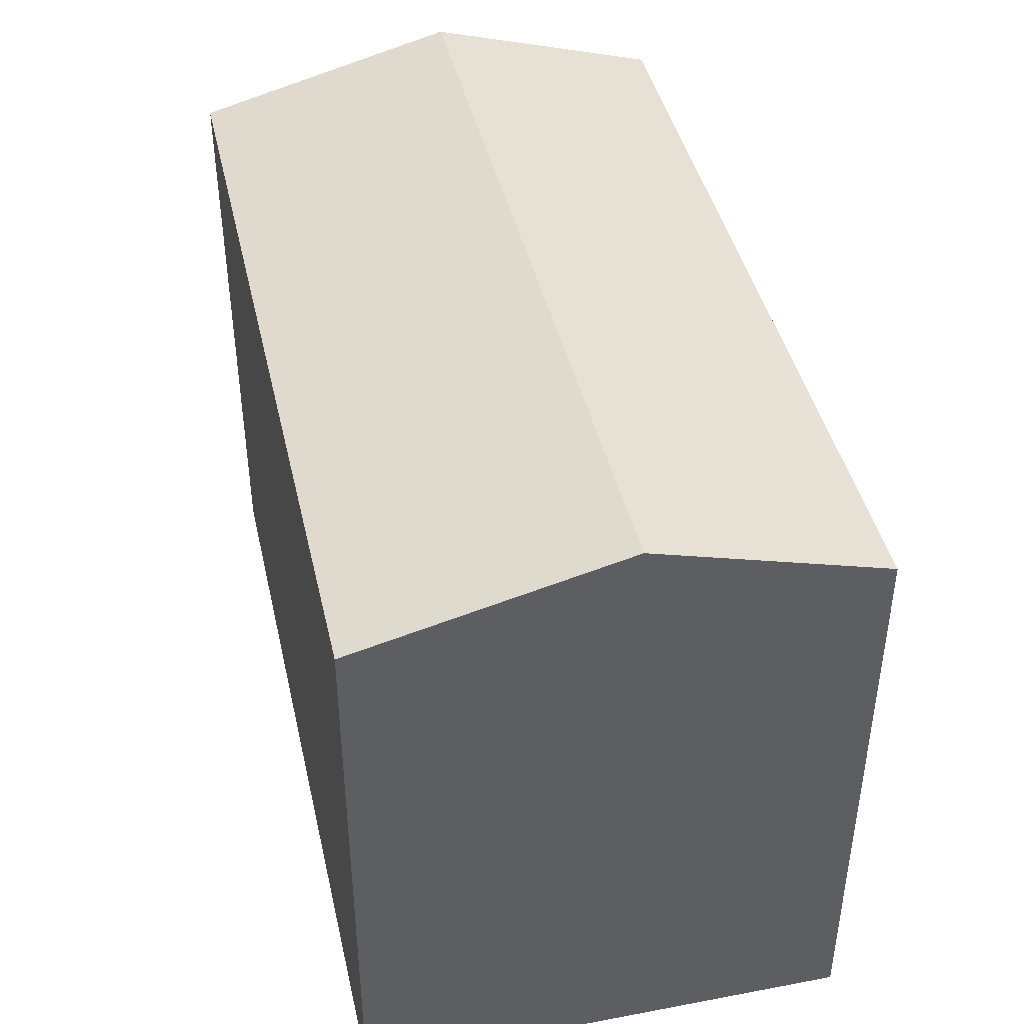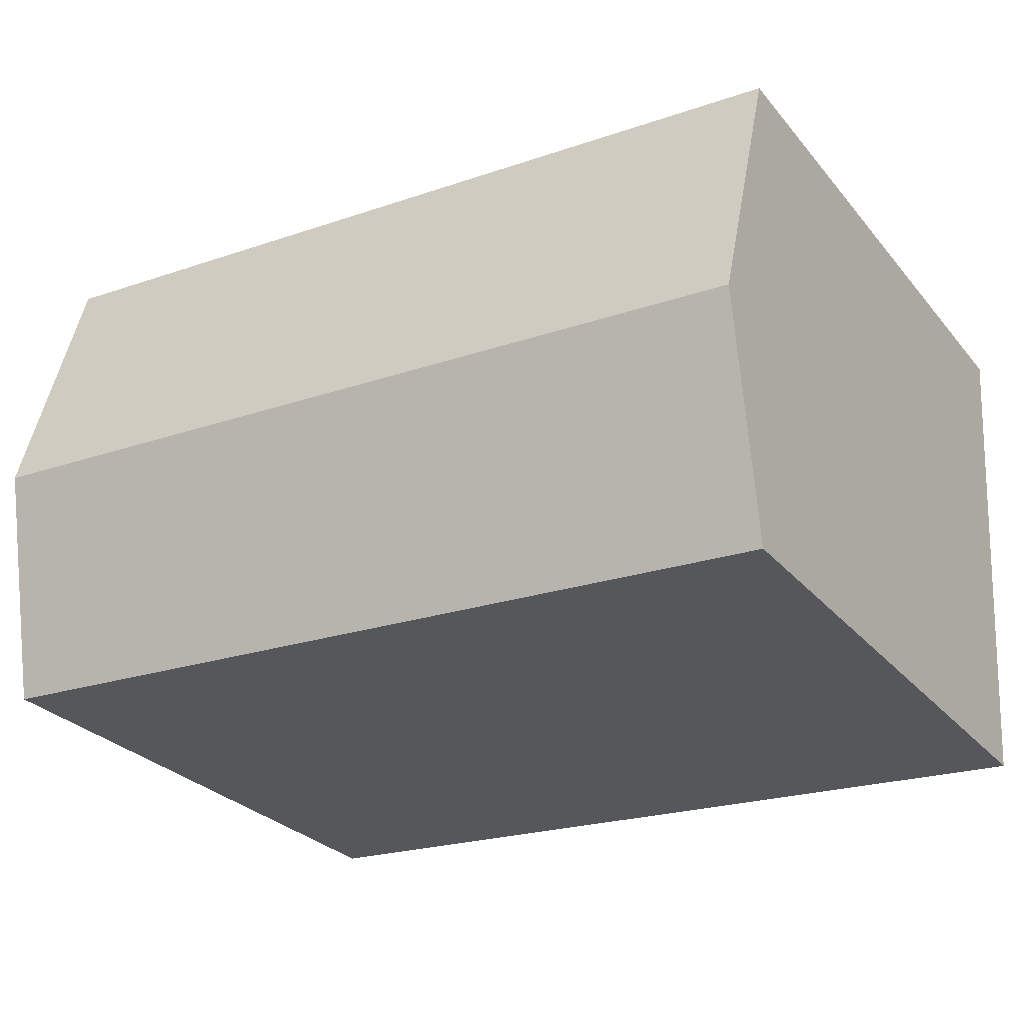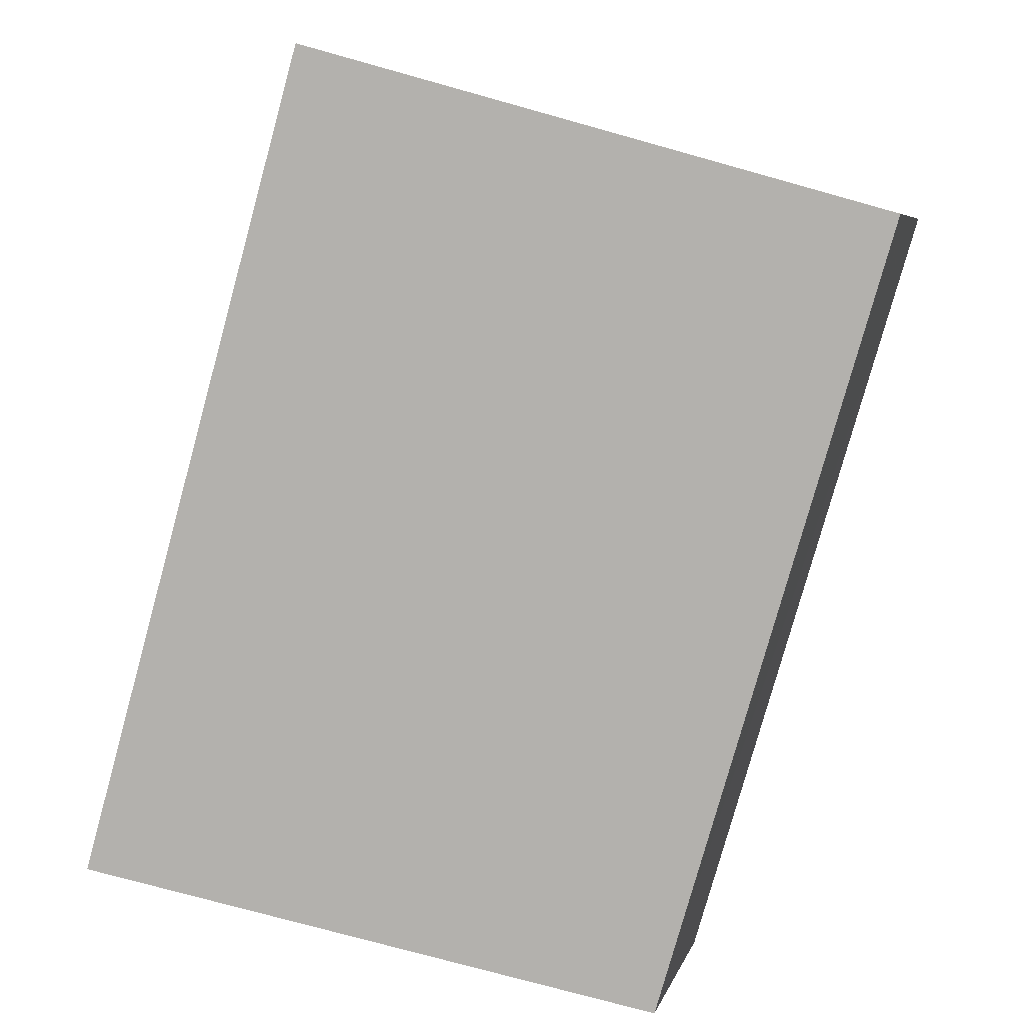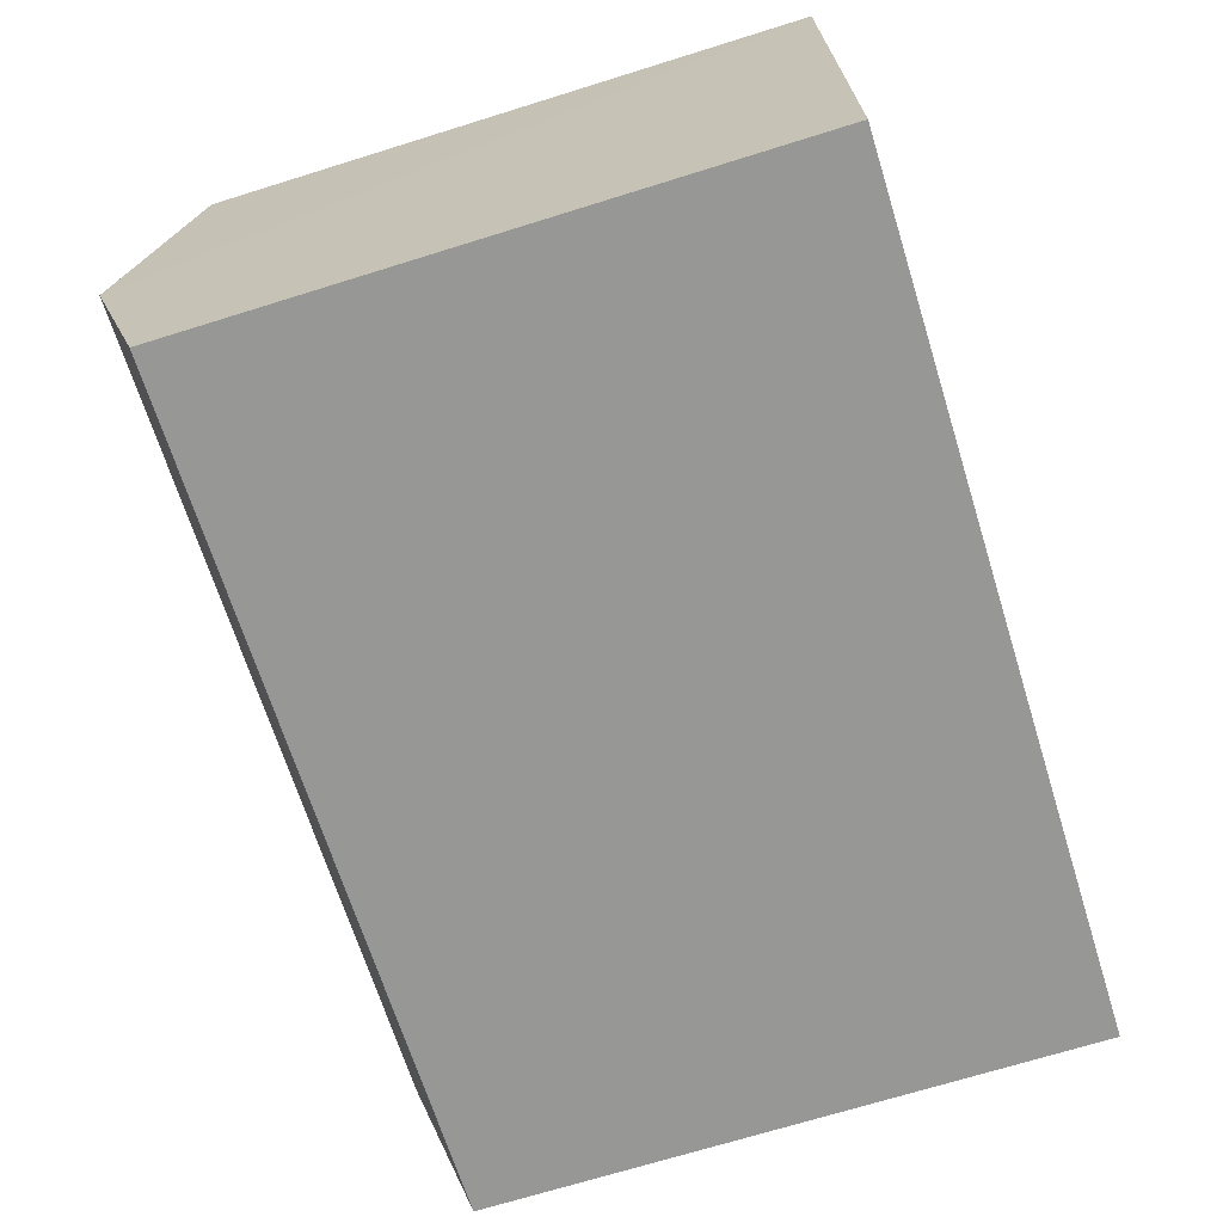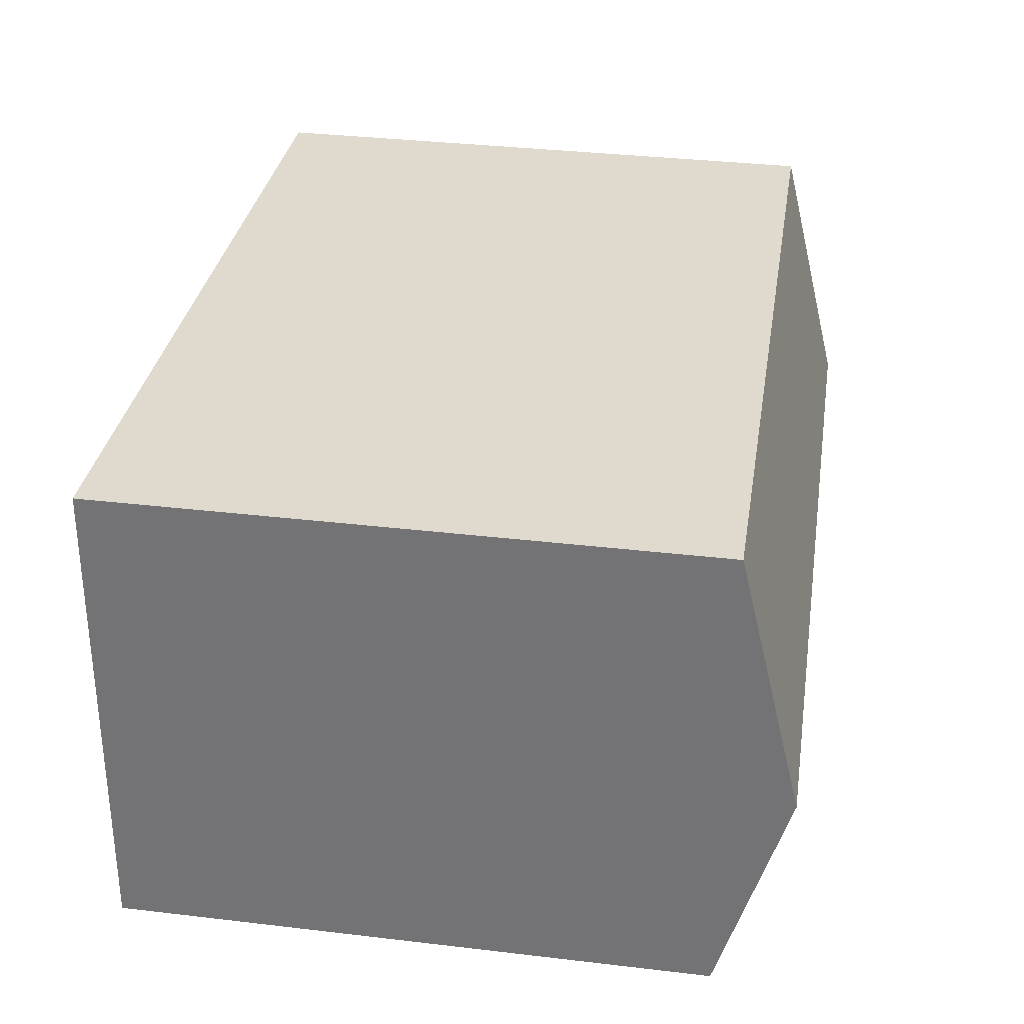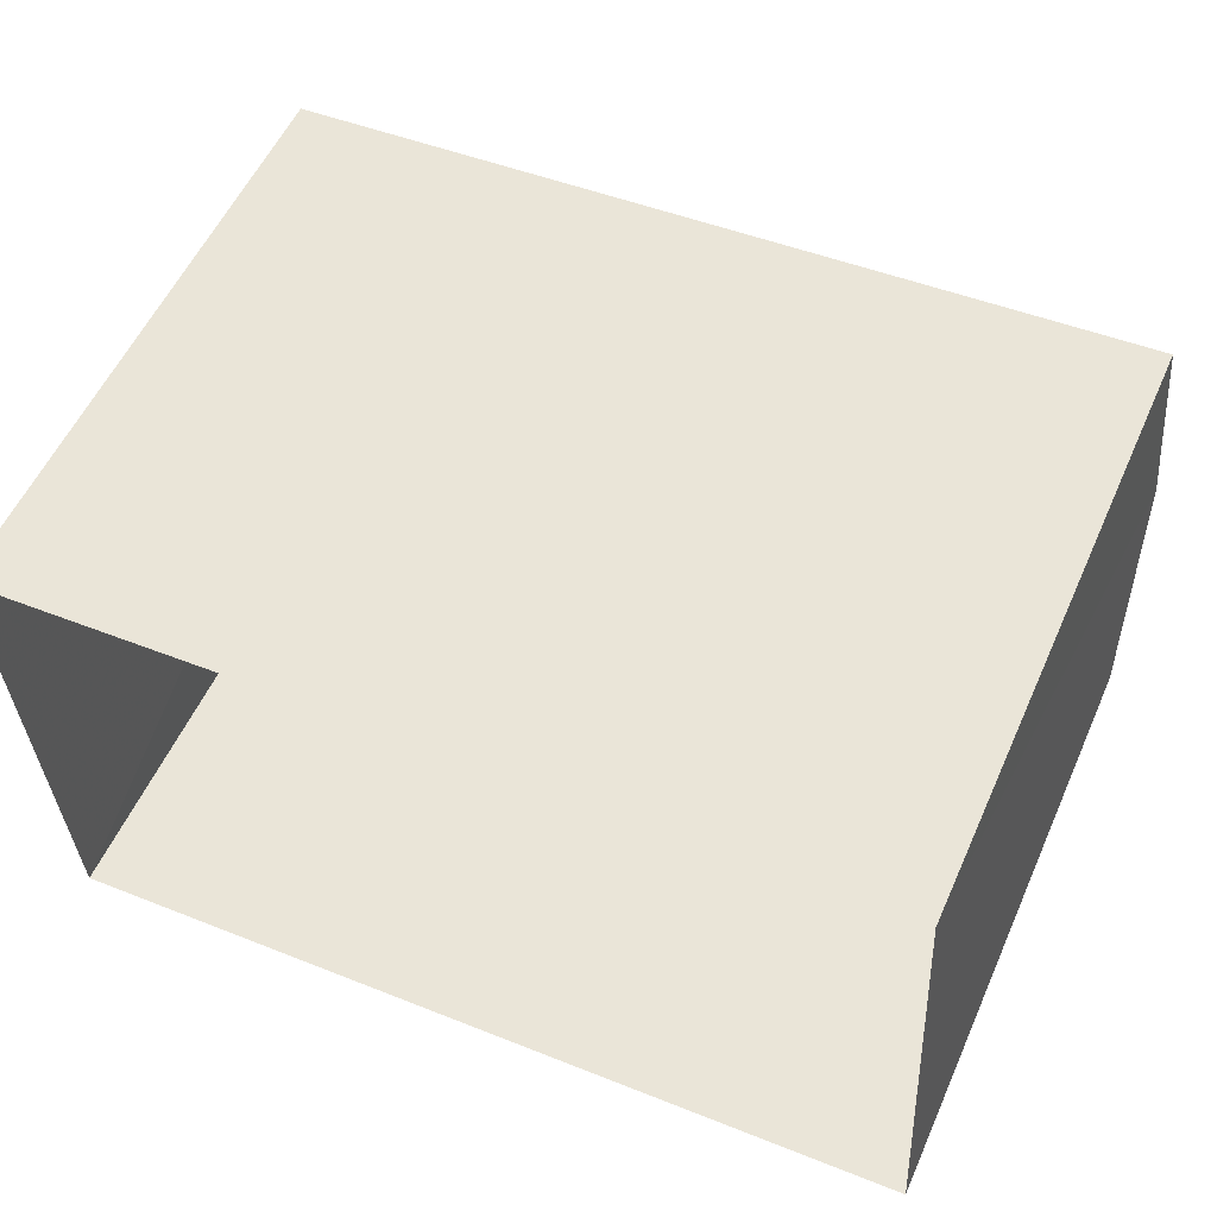
<metadata>
{"format":"obj","ext":"obj","renderer":"f3d","projection":"perspective","resolution":1024,"background":"white","views":[{"elev":42.9,"azim":-105.9,"up":"+Z"},{"elev":-28.0,"azim":31.0,"up":"+Y"},{"elev":-76.0,"azim":-105.5,"up":"+Y"},{"elev":-71.0,"azim":107.3,"up":"+Y"},{"elev":35.9,"azim":-81.0,"up":"+Y"},{"elev":55.5,"azim":-156.1,"up":"+Y"}]}
</metadata>
<code>
v -3.731e+05 -1.034e+05 30.06
v -3.731e+05 -1.034e+05 30.06
v -3.731e+05 -1.034e+05 30.06
v -3.731e+05 -1.034e+05 30.06
v -3.731e+05 -1.034e+05 38.23
v -3.731e+05 -1.034e+05 37.42
v -3.731e+05 -1.034e+05 38.23
v -3.731e+05 -1.034e+05 37.42
v -3.731e+05 -1.034e+05 37.42
v -3.731e+05 -1.034e+05 37.42
f 1 2 3
f 1 4 2
f 5 6 7
f 5 8 6
f 7 9 5
f 7 10 9
f 9 4 1
f 9 10 4
f 8 3 2
f 6 8 2
f 9 1 5
f 1 3 5
f 3 8 5
f 6 2 7
f 2 4 7
f 4 10 7

</code>
